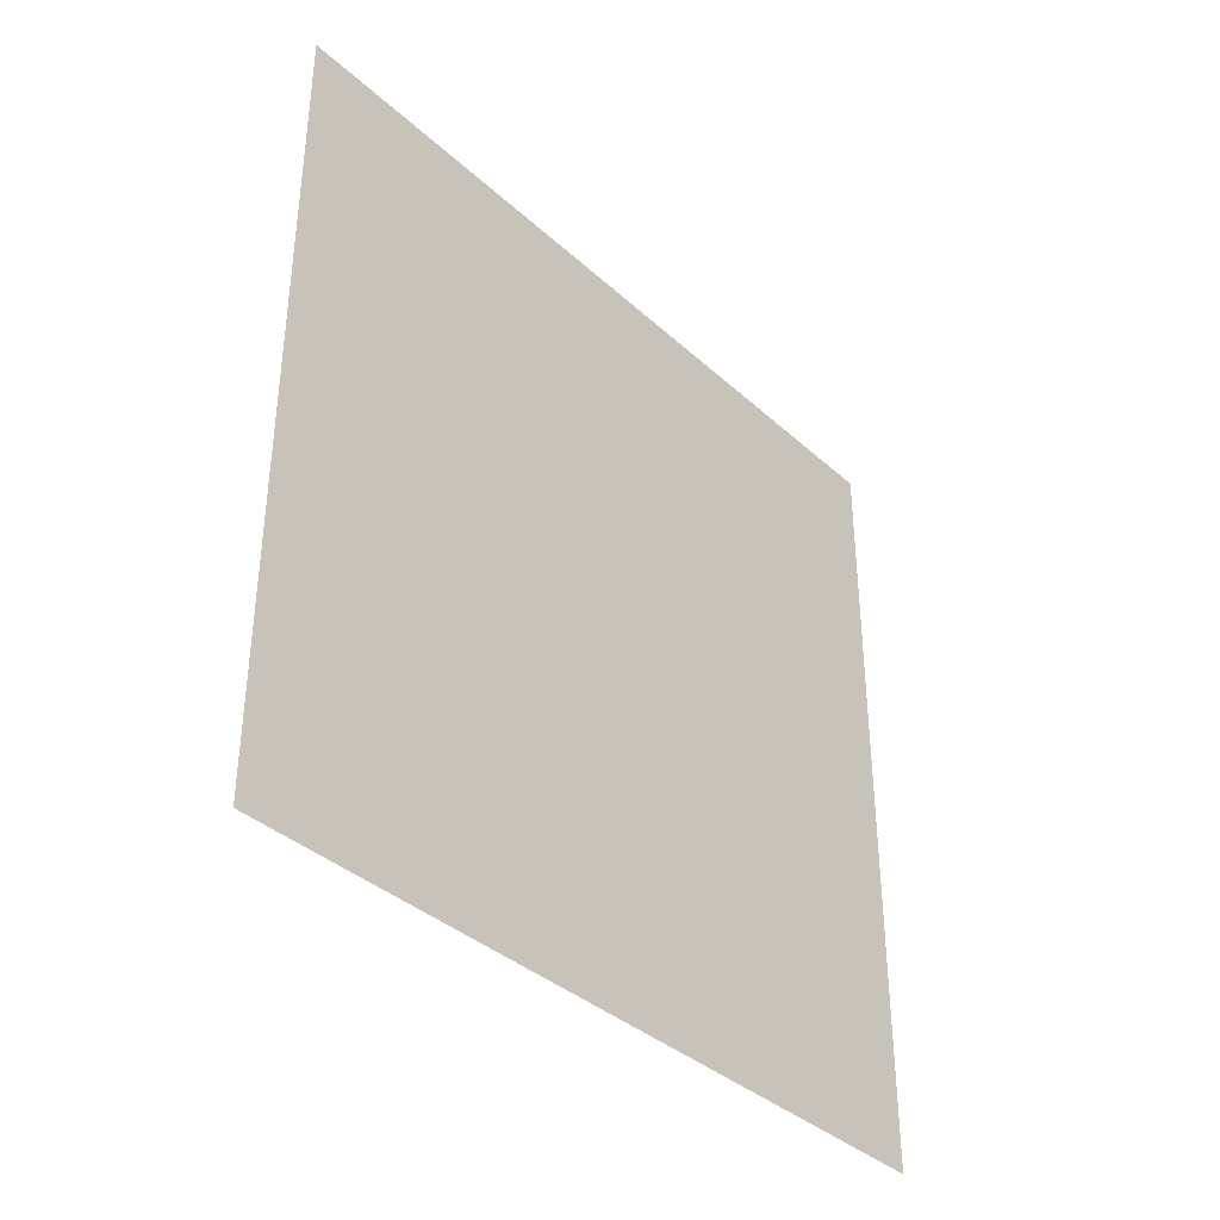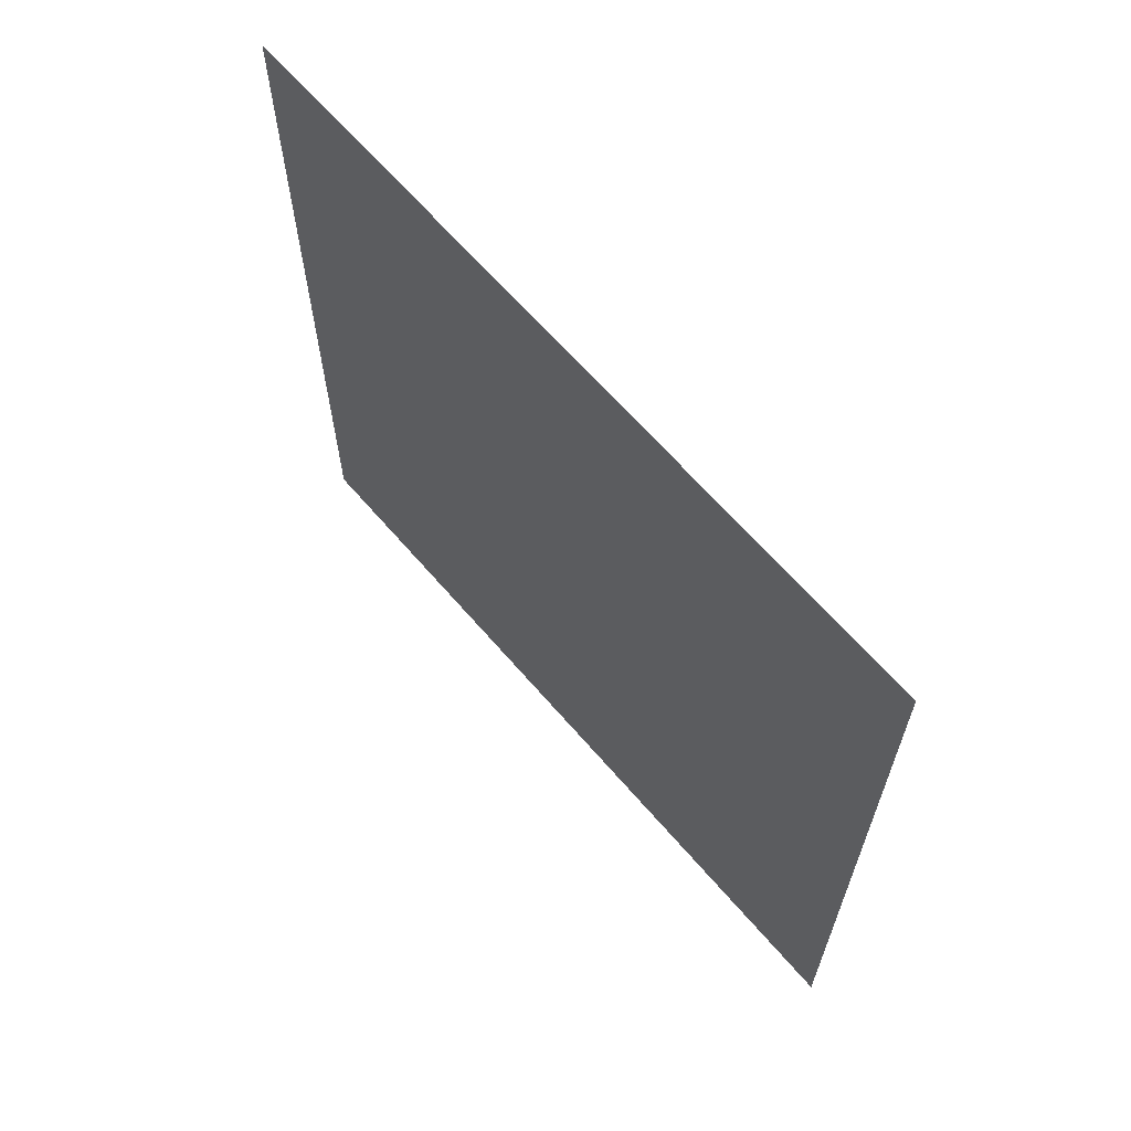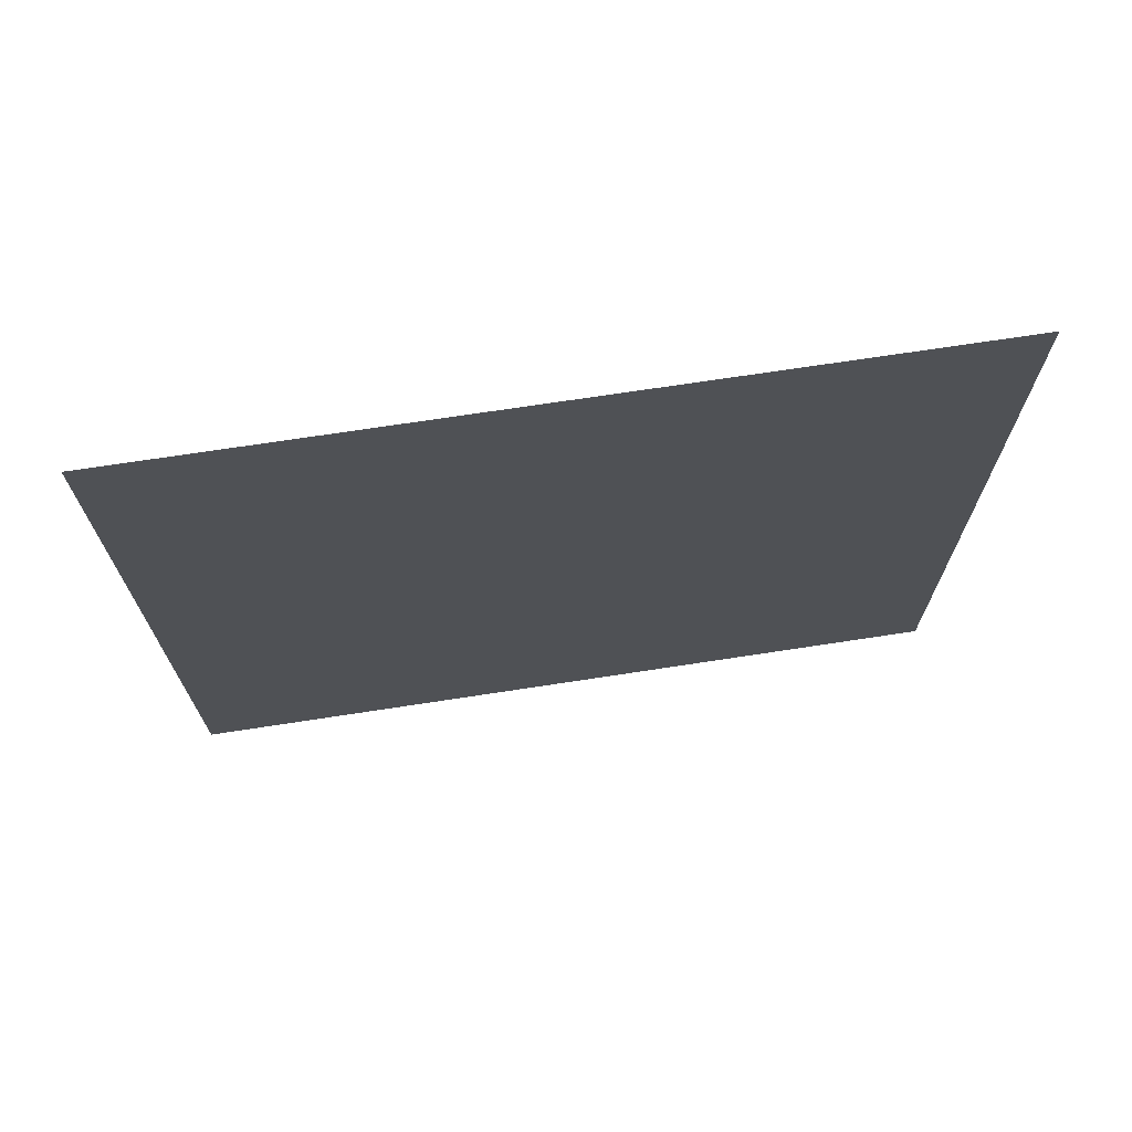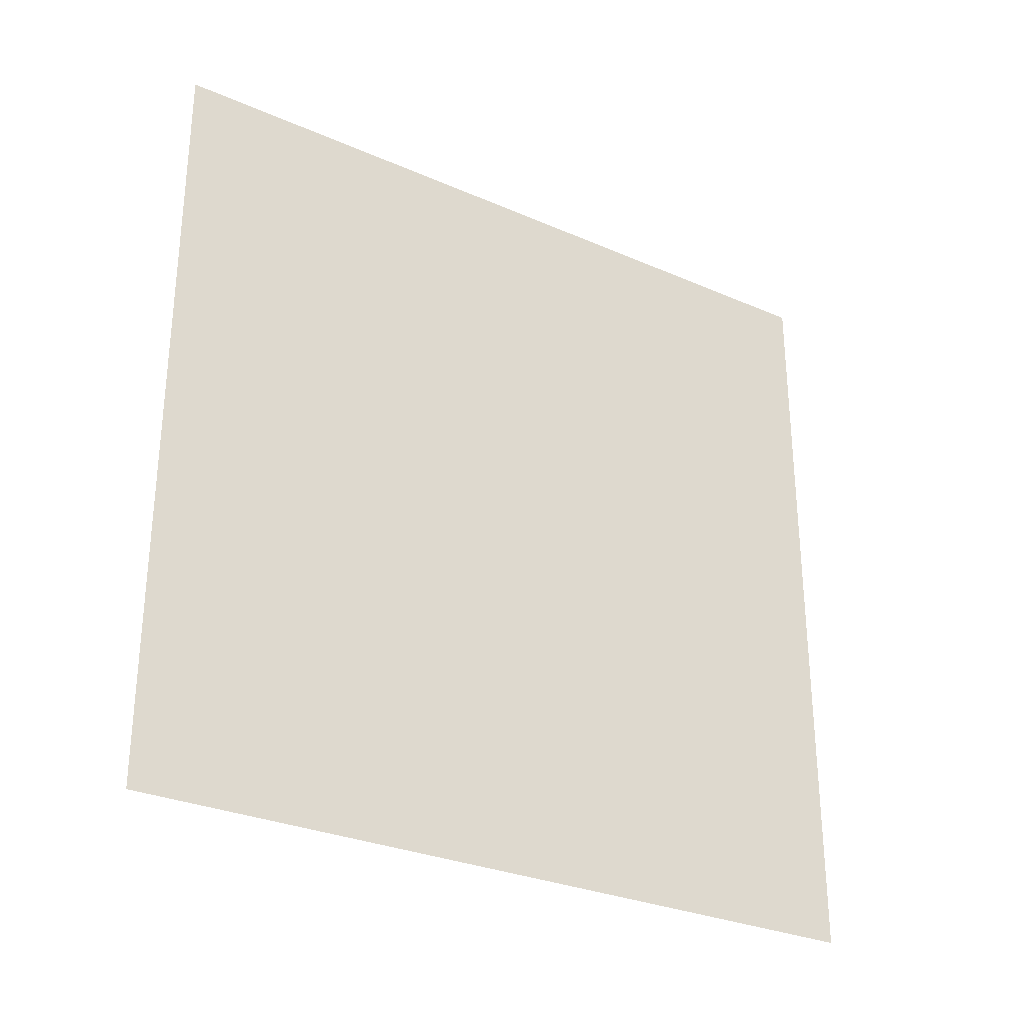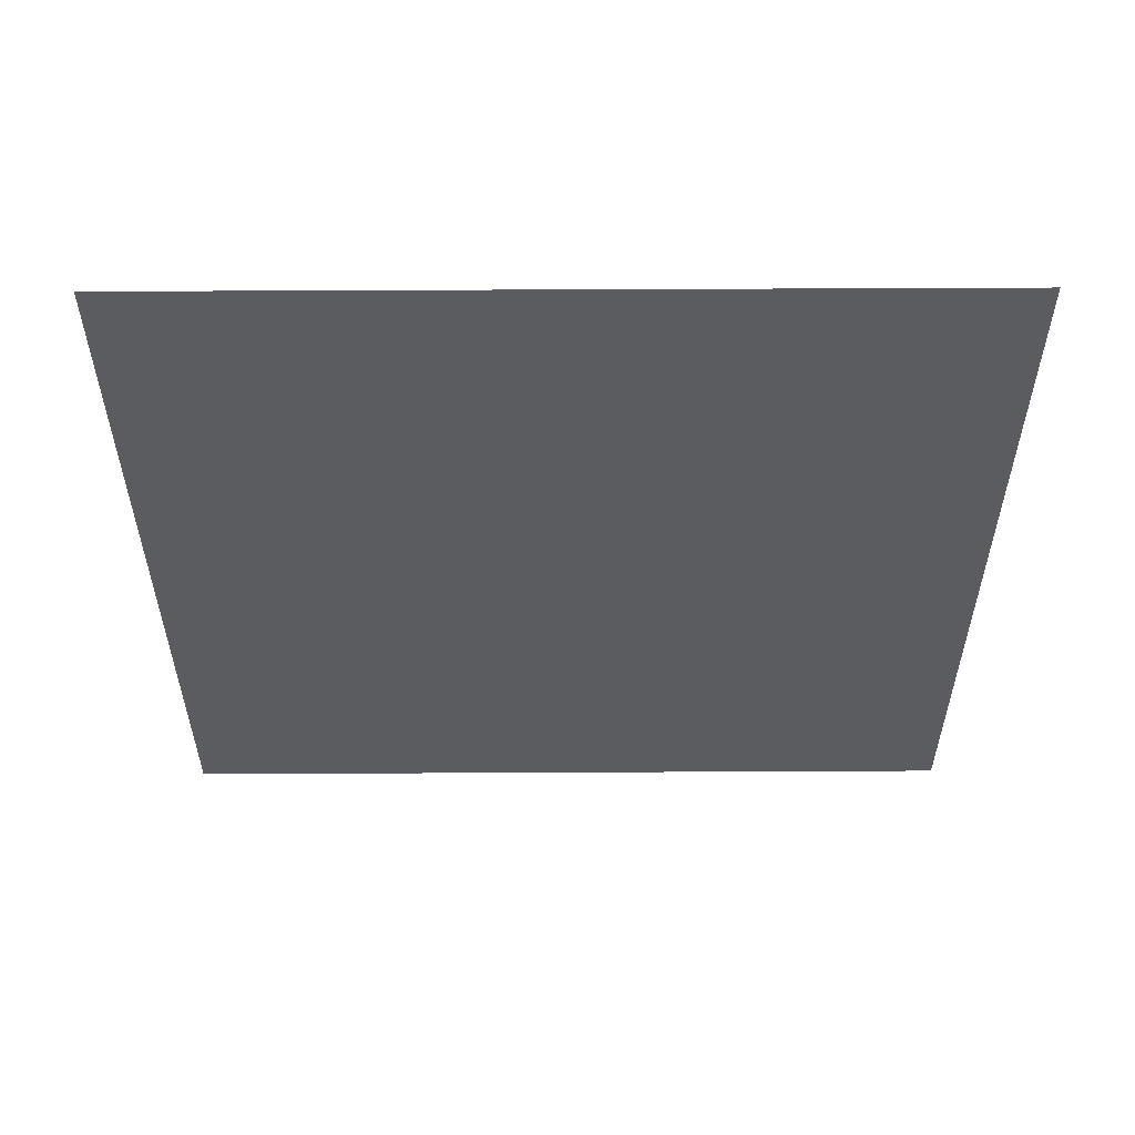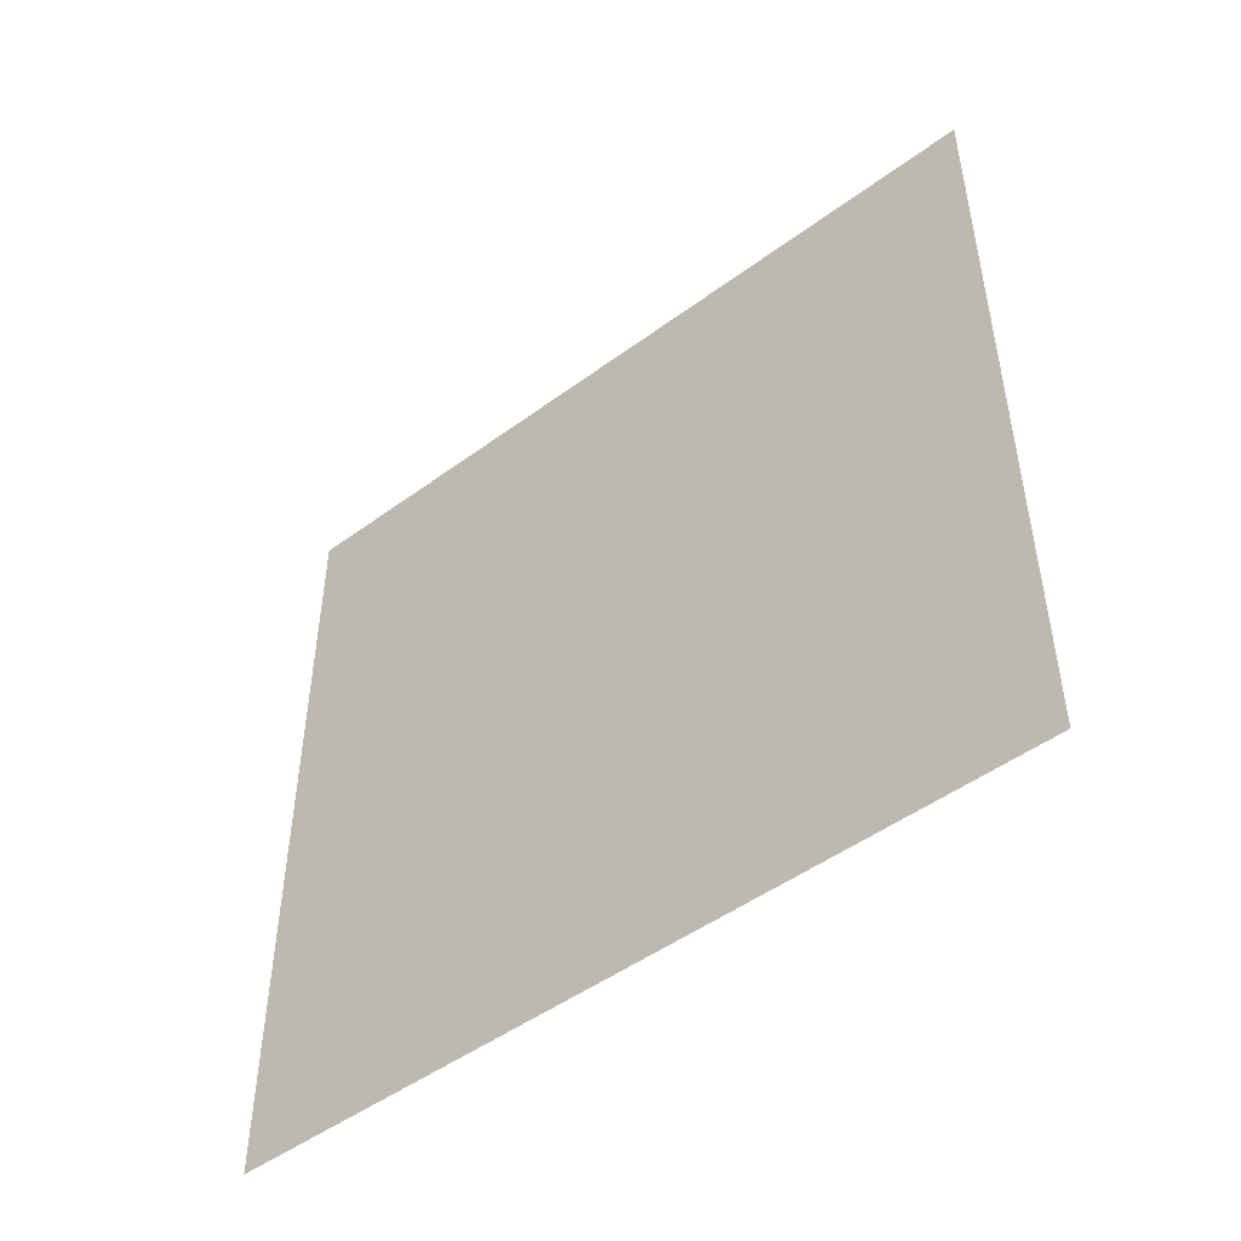
<metadata>
{"format":"obj","ext":"obj","renderer":"f3d","projection":"perspective","resolution":1024,"background":"white","views":[{"elev":-37.0,"azim":-139.3,"up":"+Y"},{"elev":64.4,"azim":139.4,"up":"+Y"},{"elev":70.9,"azim":81.3,"up":"+Z"},{"elev":-29.5,"azim":57.3,"up":"+Y"},{"elev":55.7,"azim":89.7,"up":"+Z"},{"elev":-48.6,"azim":-50.6,"up":"+Y"}]}
</metadata>
<code>
v 5.764 0 5
v 5.764 10 5
v 5.764 10 -5
v 5.764 0 -5
f 1 3 4
f 1 2 3

</code>
